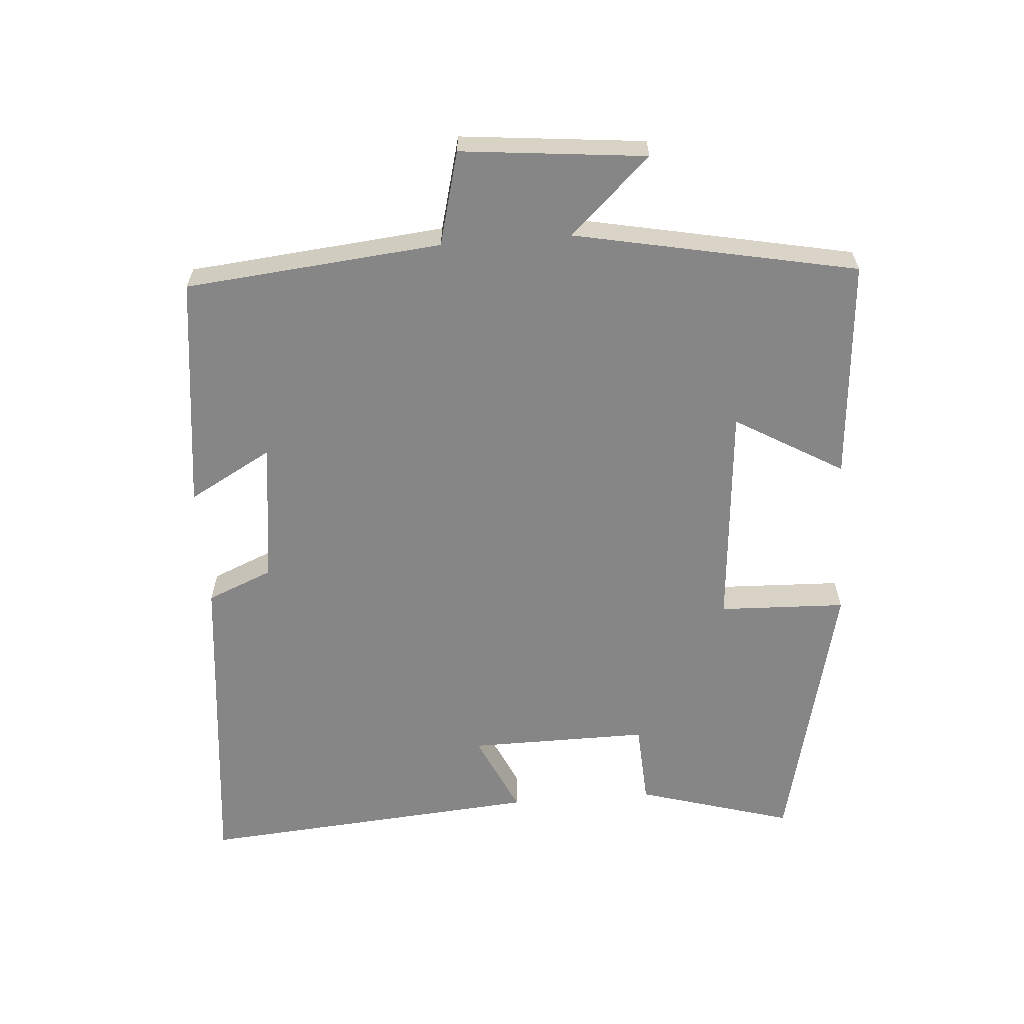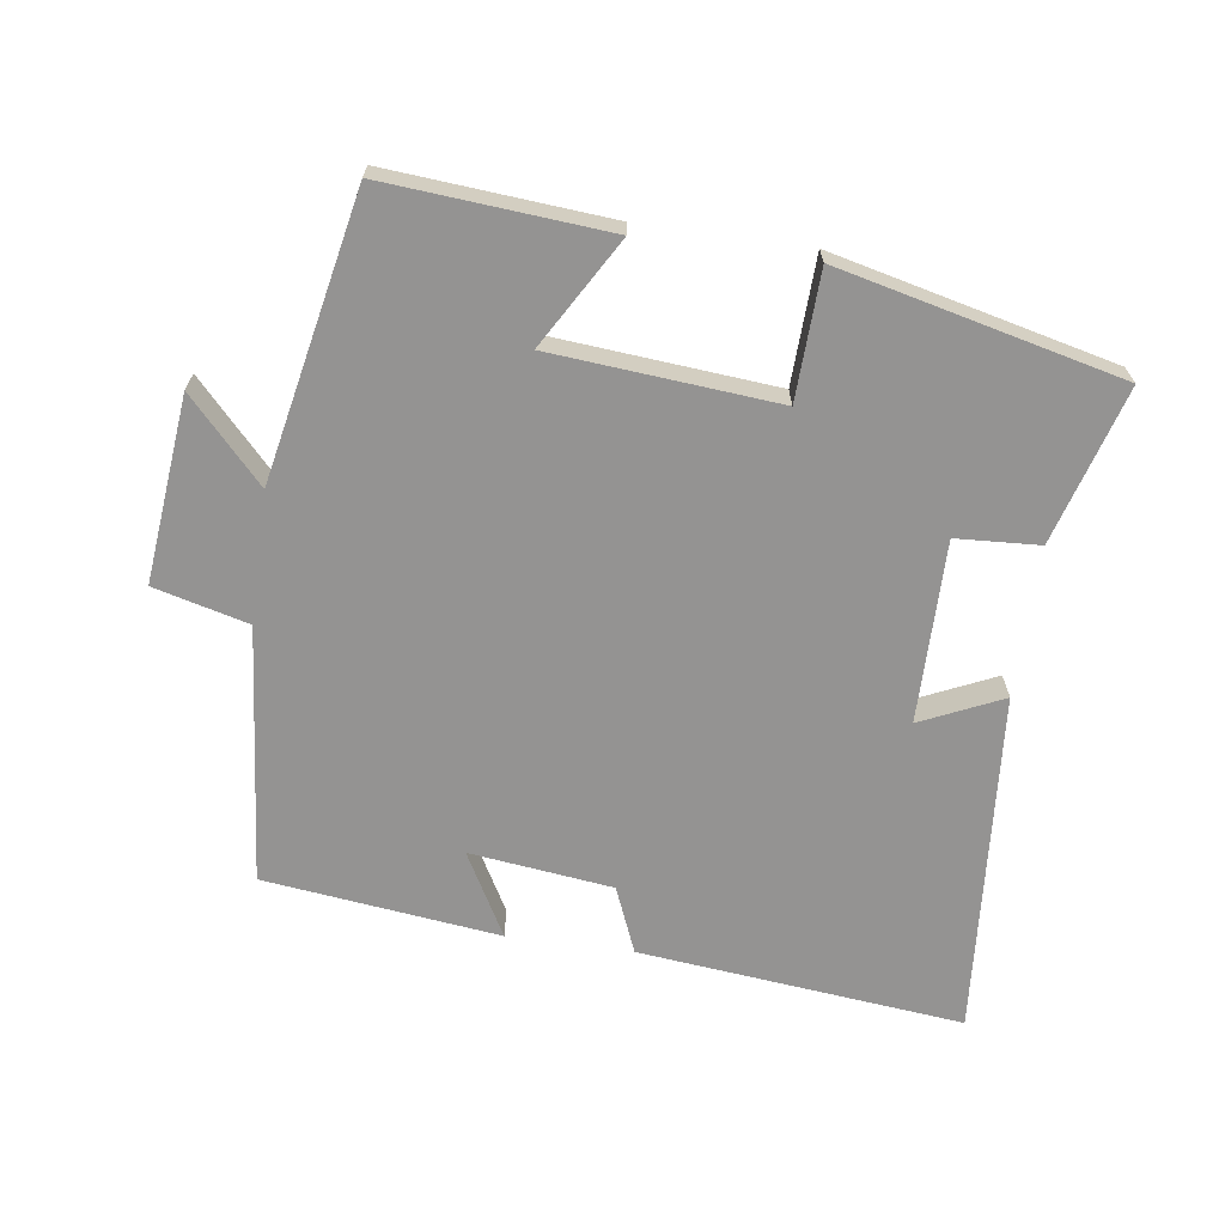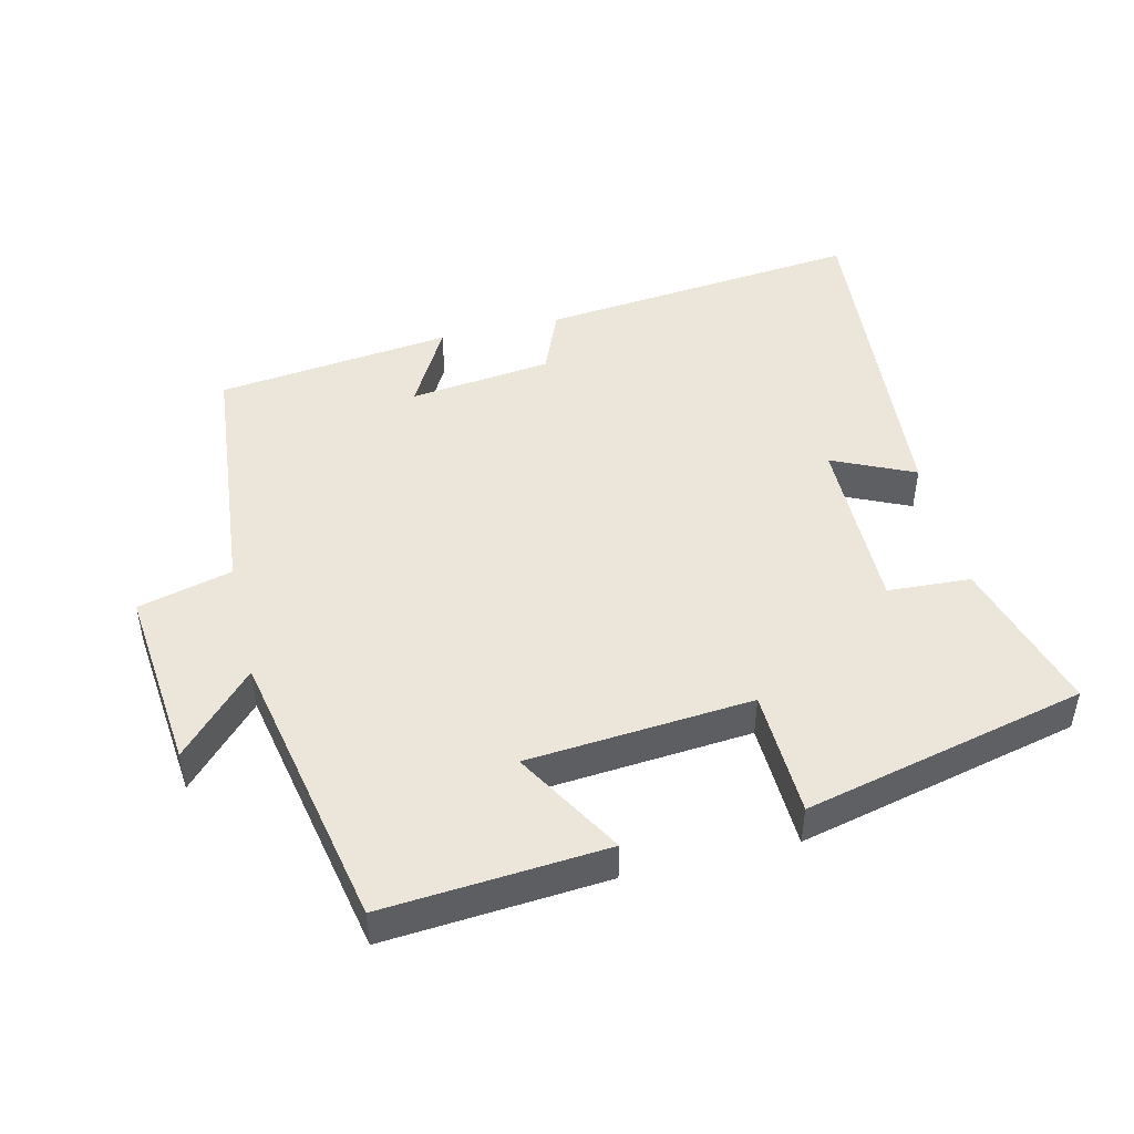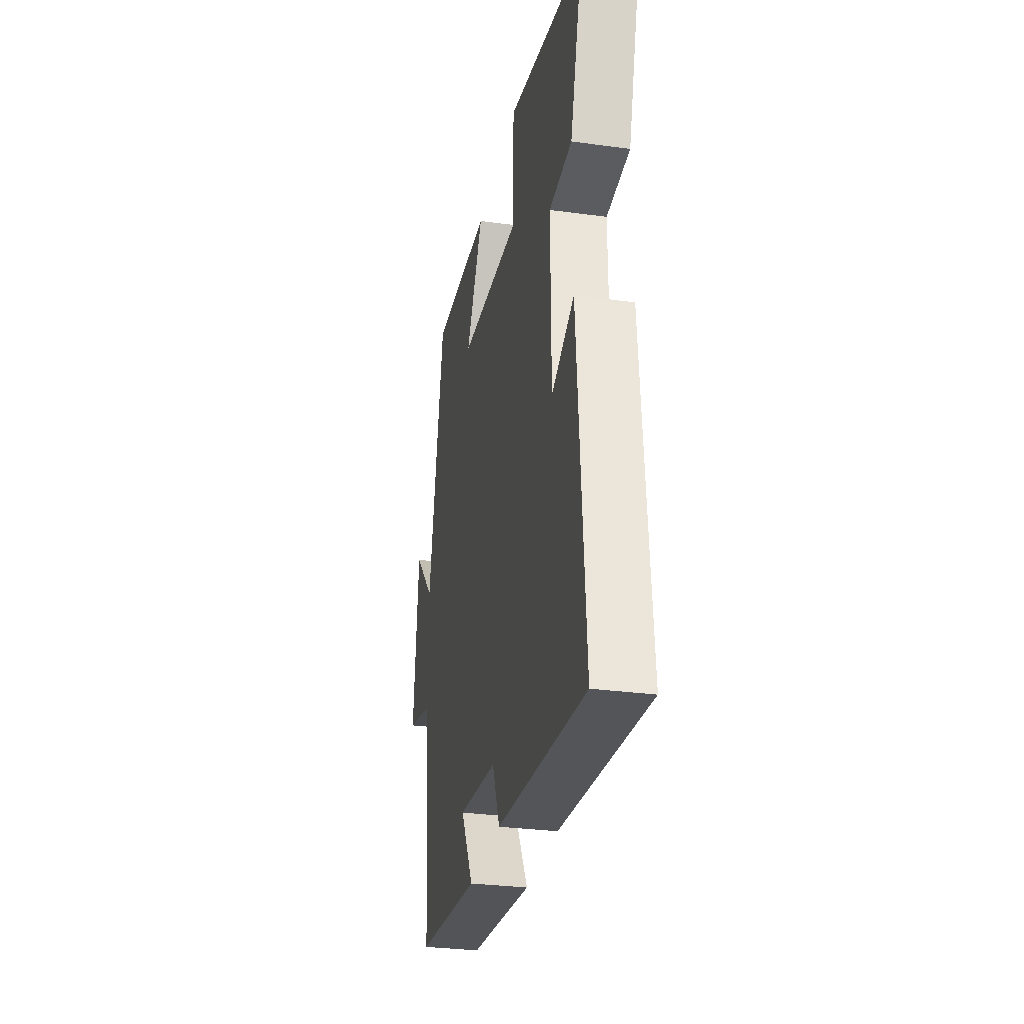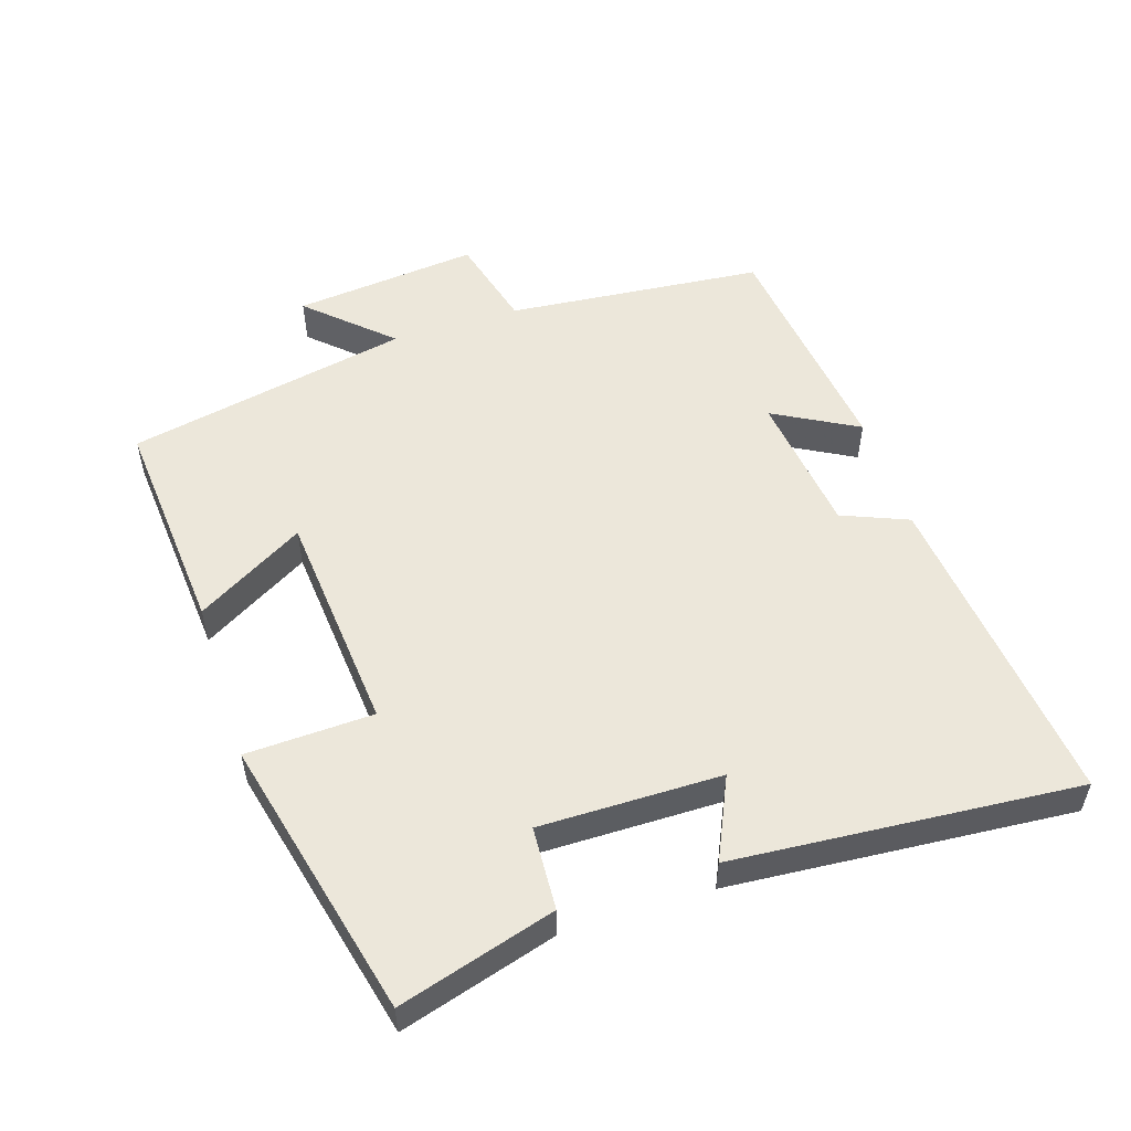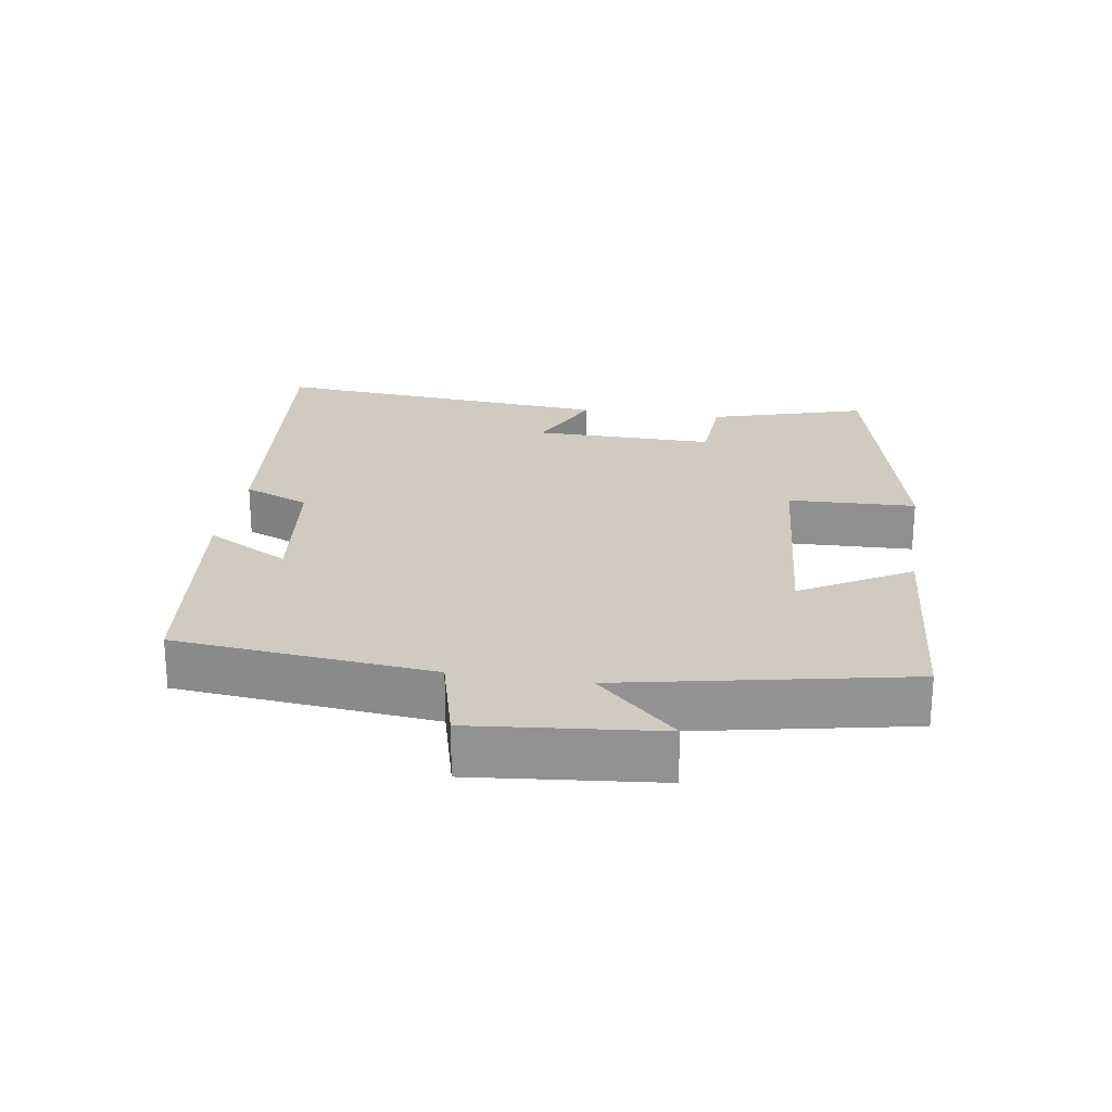
<metadata>
{"format":"obj","ext":"obj","renderer":"f3d","projection":"perspective","resolution":1024,"background":"white","views":[{"elev":-62.0,"azim":-85.6,"up":"+Y"},{"elev":-66.8,"azim":-8.0,"up":"+Y"},{"elev":46.9,"azim":-13.4,"up":"+Y"},{"elev":-30.4,"azim":78.9,"up":"+Z"},{"elev":53.4,"azim":72.1,"up":"+Y"},{"elev":23.4,"azim":-81.0,"up":"+Y"}]}
</metadata>
<code>
v -0.464 0.07 -0.458
v -0.5 0.07 -0.08
v -0.638 0.07 -0.044
v -0.61 0.07 0.228
v -0.5 0.07 0.11
v -0.416 0.07 0.526
v -0.09 0.07 0.5
v -0.183 0.07 0.341
v 0.147 0.07 0.313
v 0.154 0.07 0.5
v 0.567 0.07 0.402
v 0.5 0.07 0.173
v 0.378 0.07 0.166
v 0.38 0.07 -0.1
v 0.5 0.07 -0.045
v 0.54 0.07 -0.55
v 0.064 0.07 -0.5
v 0.024 0.07 -0.403
v -0.186 0.07 -0.377
v -0.118 0.07 -0.5
v -0.464 0 -0.458
v -0.5 0 -0.08
v -0.638 0 -0.044
v -0.61 0 0.228
v -0.5 0 0.11
v -0.416 0 0.526
v -0.09 0 0.5
v -0.183 0 0.341
v 0.147 0 0.313
v 0.154 0 0.5
v 0.567 0 0.402
v 0.5 0 0.173
v 0.378 0 0.166
v 0.38 0 -0.1
v 0.5 0 -0.045
v 0.54 0 -0.55
v 0.064 0 -0.5
v 0.024 0 -0.403
v -0.186 0 -0.377
v -0.118 0 -0.5
f 19 20 1 2
f 18 19 2
f 15 16 17 18
f 14 15 18
f 13 14 18 2
f 10 11 12 13
f 9 10 13
f 8 9 13 2
f 5 6 7 8
f 5 8 2 3
f 3 4 5
f 22 21 40 39
f 22 39 38
f 38 37 36 35
f 38 35 34
f 22 38 34 33
f 33 32 31 30
f 33 30 29
f 22 33 29 28
f 28 27 26 25
f 23 22 28 25
f 25 24 23
f 1 21 22 2
f 2 22 23 3
f 3 23 24 4
f 4 24 25 5
f 5 25 26 6
f 6 26 27 7
f 7 27 28 8
f 8 28 29 9
f 9 29 30 10
f 10 30 31 11
f 11 31 32 12
f 12 32 33 13
f 13 33 34 14
f 14 34 35 15
f 15 35 36 16
f 16 36 37 17
f 17 37 38 18
f 18 38 39 19
f 19 39 40 20
f 20 40 21 1

</code>
